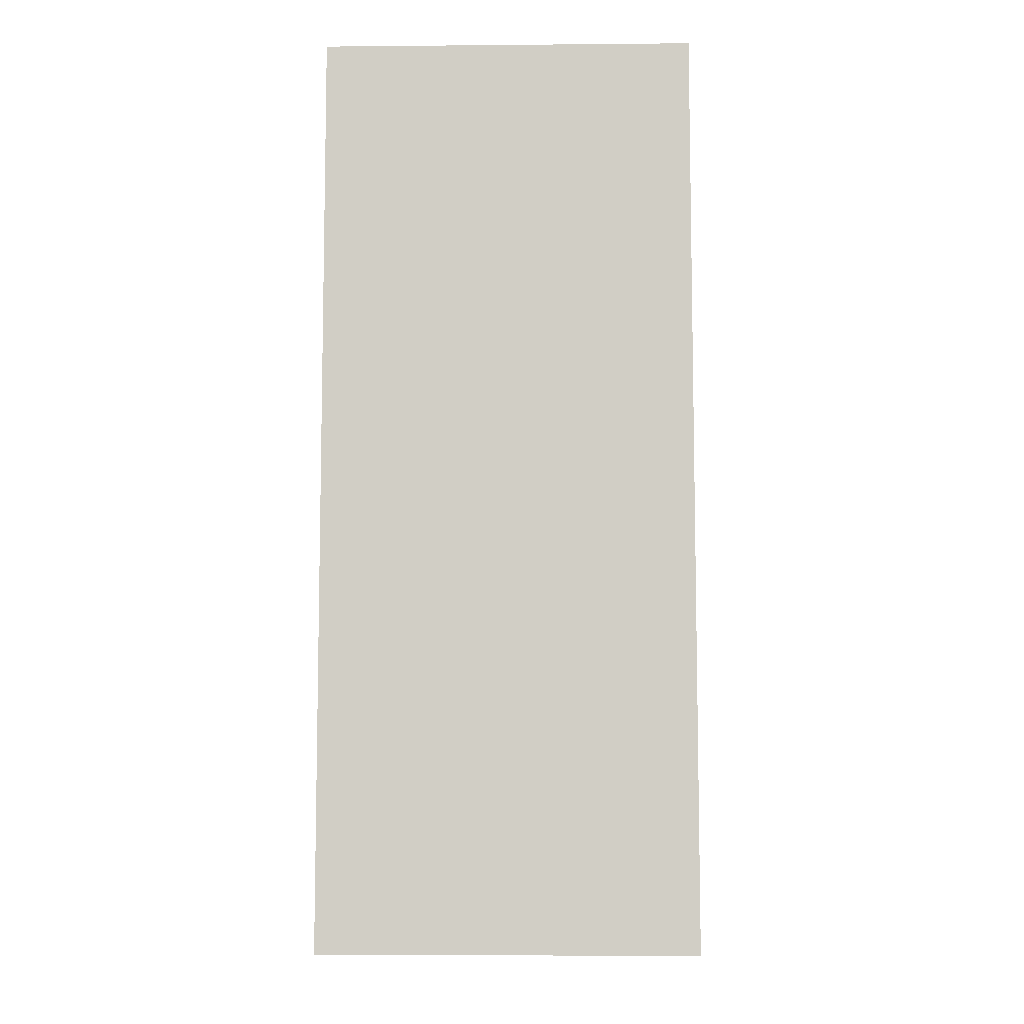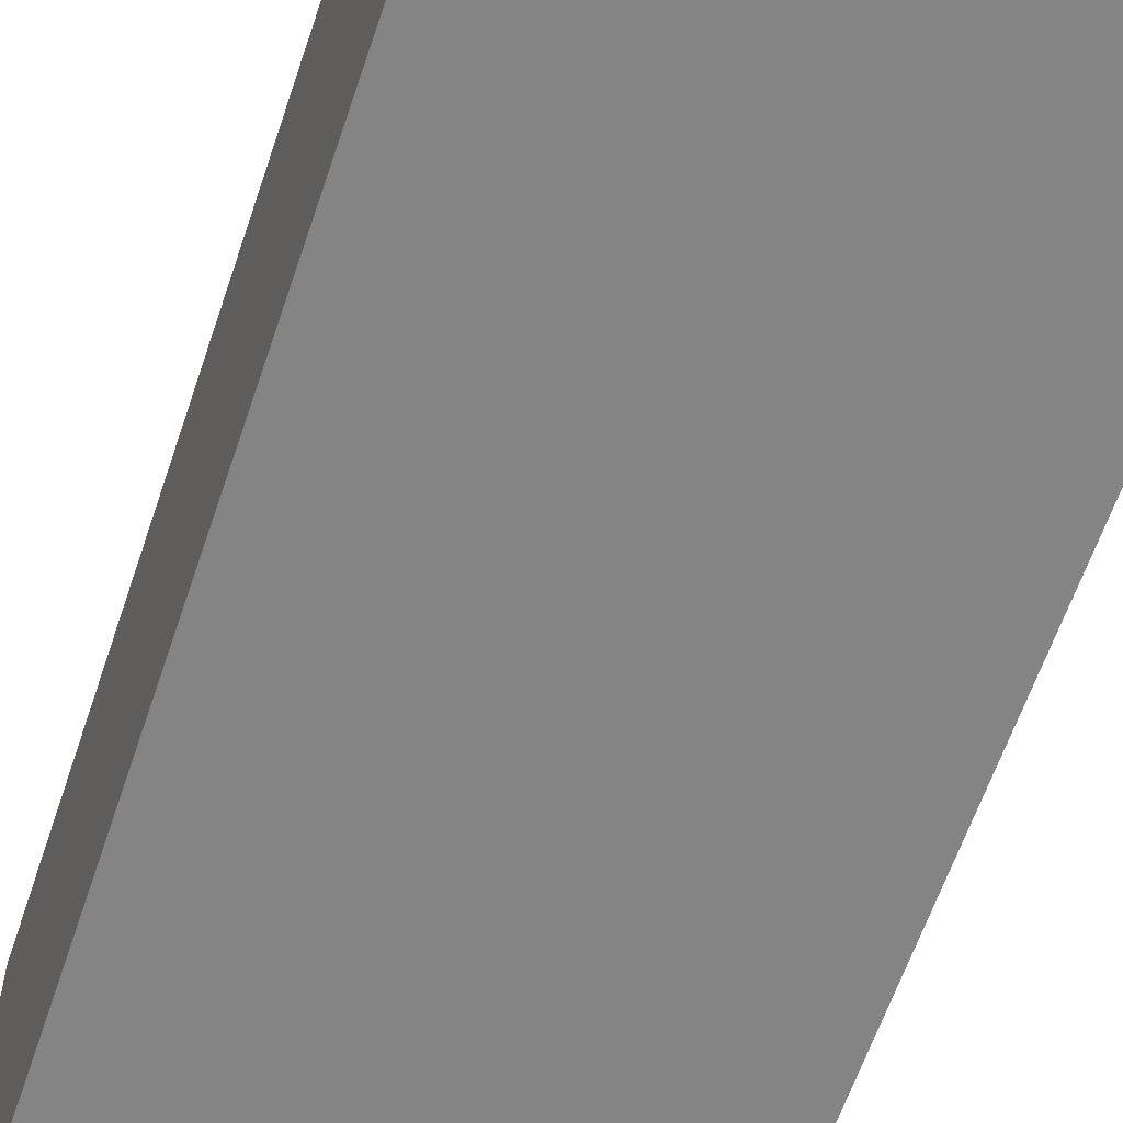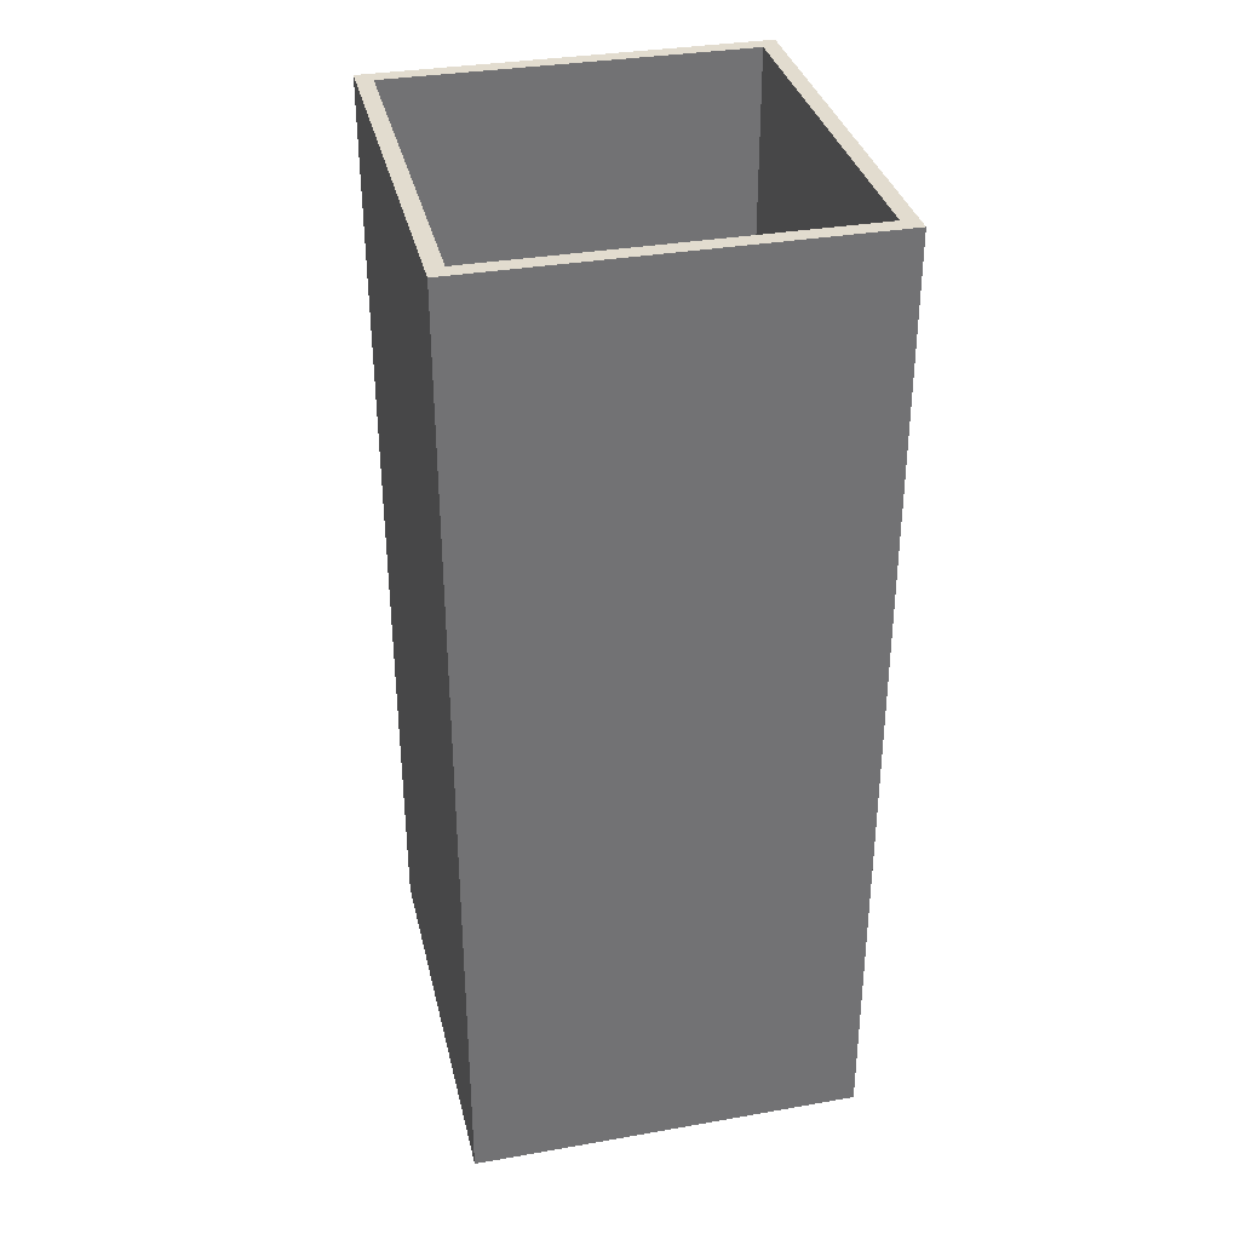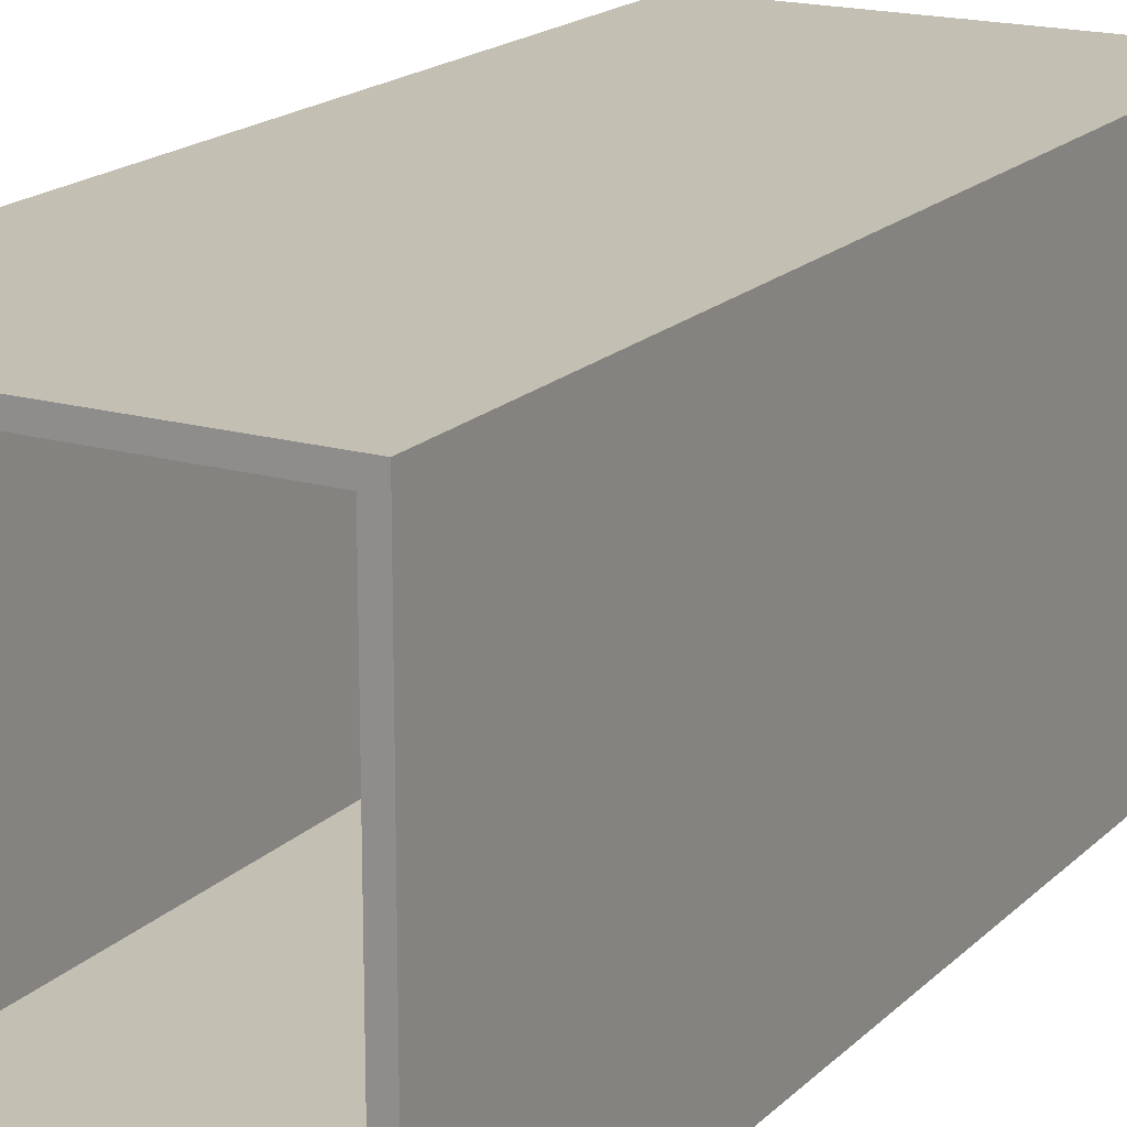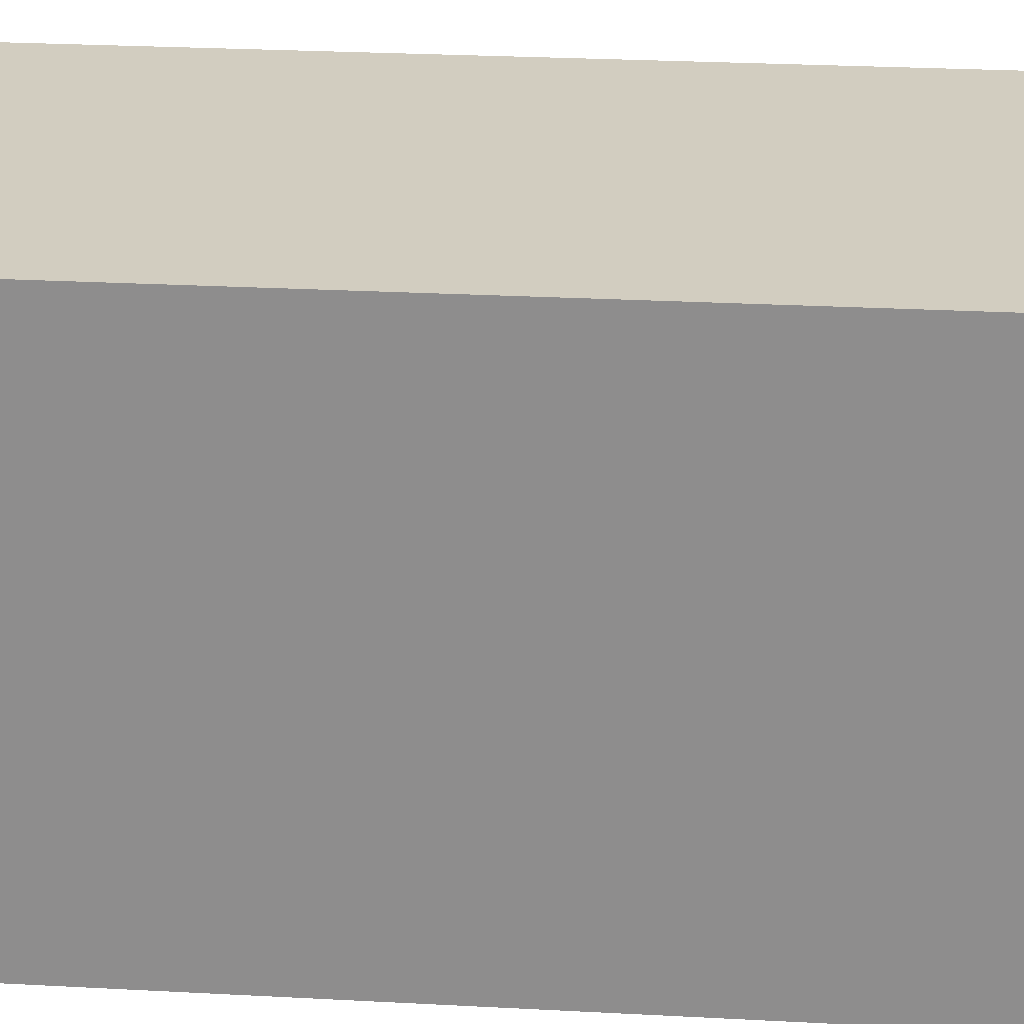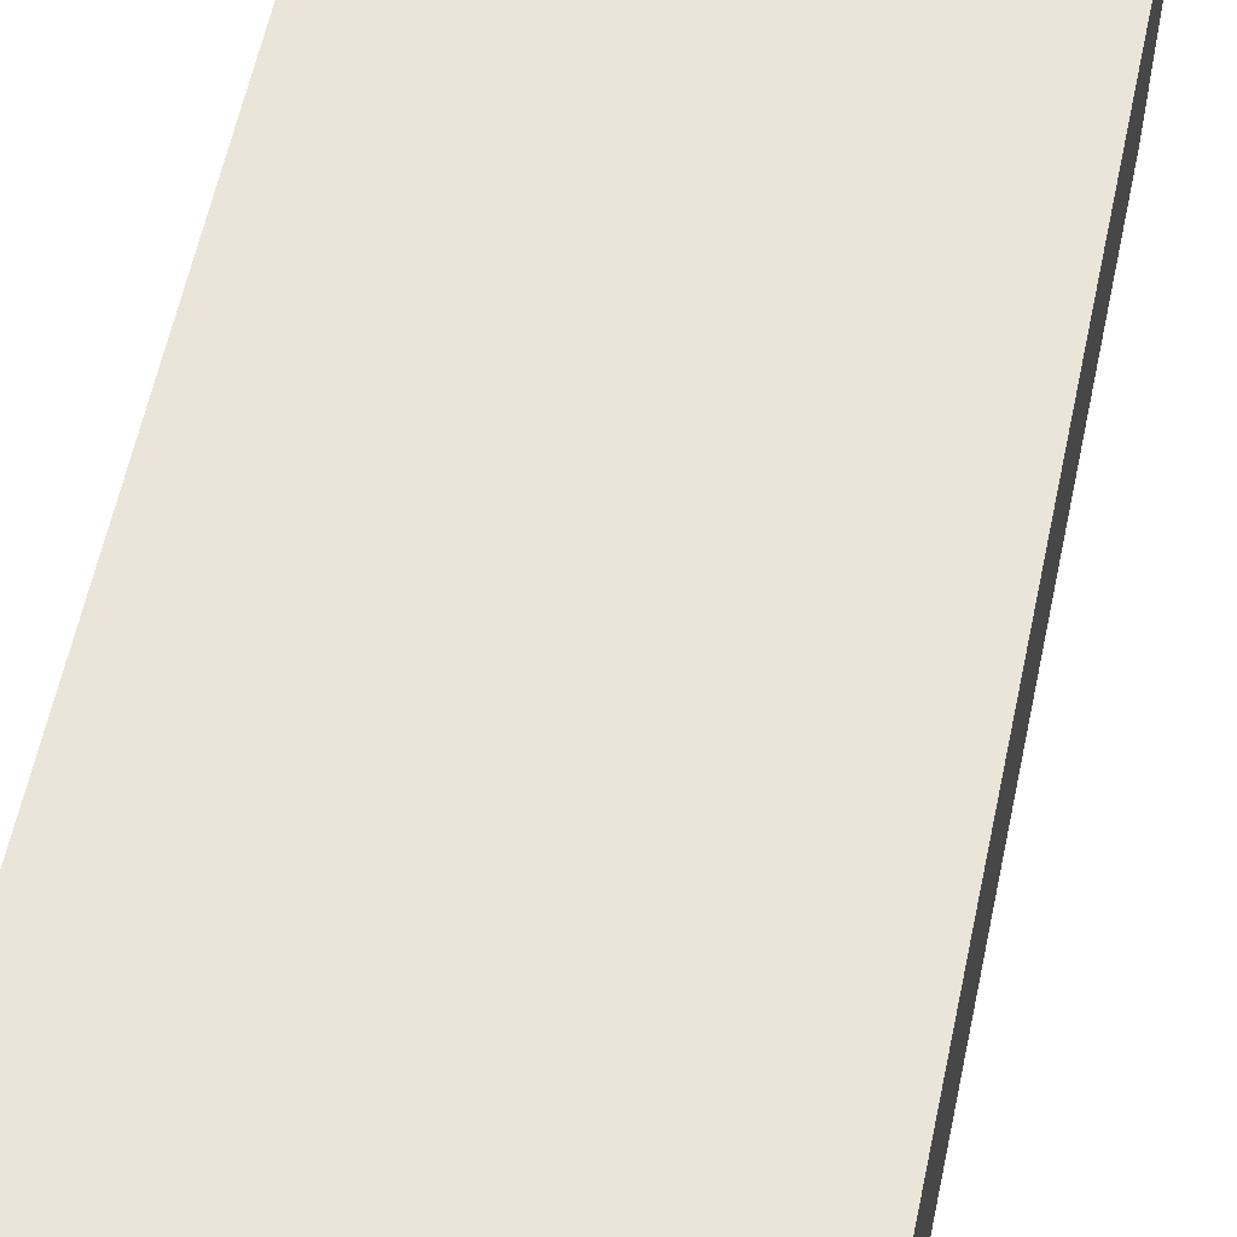
<metadata>
{"format":"obj","ext":"obj","renderer":"f3d","projection":"perspective","resolution":1024,"background":"white","views":[{"elev":-7.8,"azim":1.4,"up":"+Z"},{"elev":-61.3,"azim":-18.5,"up":"+Y"},{"elev":34.7,"azim":166.9,"up":"+Z"},{"elev":17.8,"azim":29.5,"up":"+Y"},{"elev":24.5,"azim":95.2,"up":"+Y"},{"elev":59.5,"azim":12.0,"up":"+Y"}]}
</metadata>
<code>
g Sólido1
v 1.12 1.2 -2.9
v -1.12 1.2 -2.9
v -1.12 -1.2 -2.9
v 1.12 -1.2 -2.9
v 1.12 1.2 3
v 1.12 -1.2 3
v -1.12 -1.2 3
v -1.12 1.2 3
v -1.22 1.3 -3
v 1.22 1.3 -3
v 1.22 -1.3 -3
v -1.22 -1.3 -3
v 1.22 1.3 3
v 1.22 -1.3 3
v -1.22 -1.3 3
v -1.22 1.3 3
f 1 2 4
f 4 2 3
f 1 4 5
f 5 4 6
f 4 3 6
f 6 3 7
f 3 2 7
f 7 2 8
f 2 1 8
f 8 1 5
f 9 10 12
f 12 10 11
f 13 14 10
f 10 14 11
f 14 15 11
f 11 15 12
f 15 16 12
f 12 16 9
f 16 13 9
f 9 13 10
f 6 14 5
f 5 14 13
f 5 13 16
f 6 7 14
f 14 7 15
f 15 7 8
f 15 8 16
f 16 8 5

</code>
